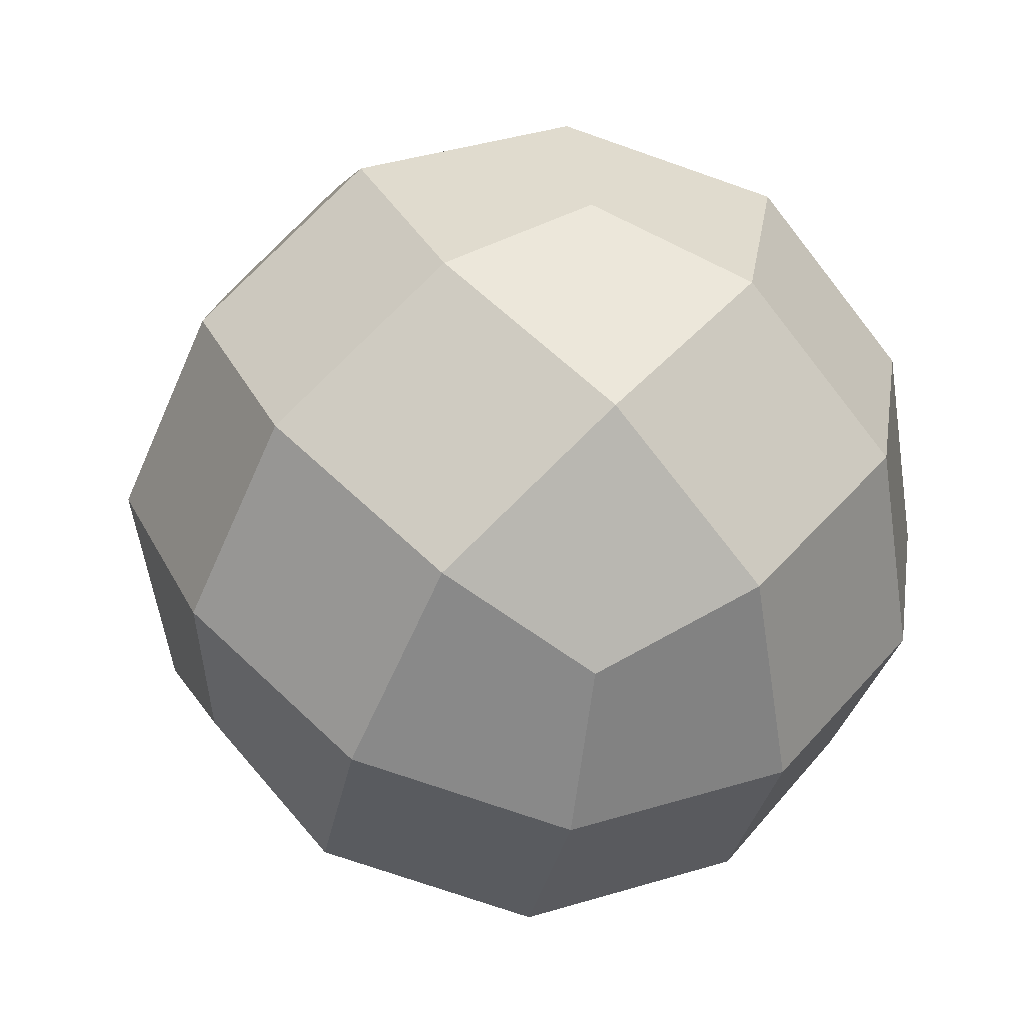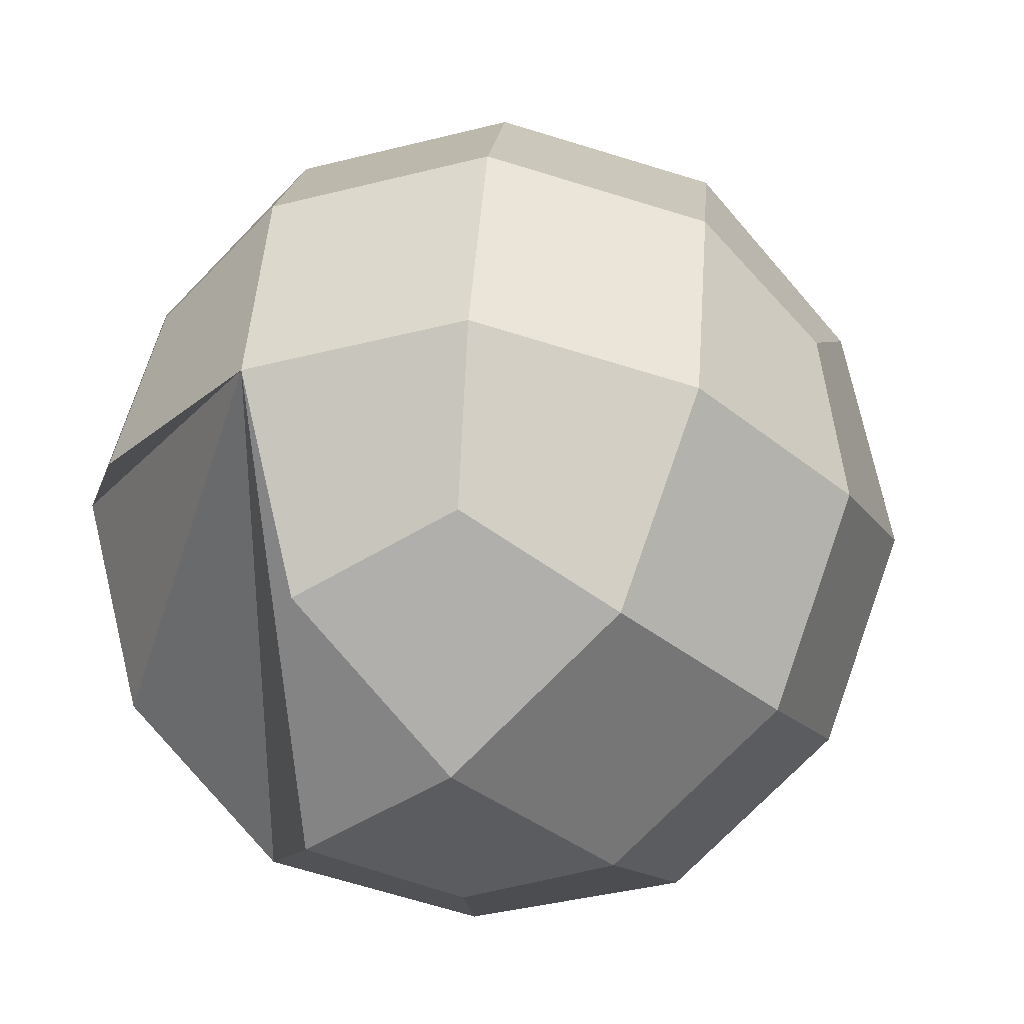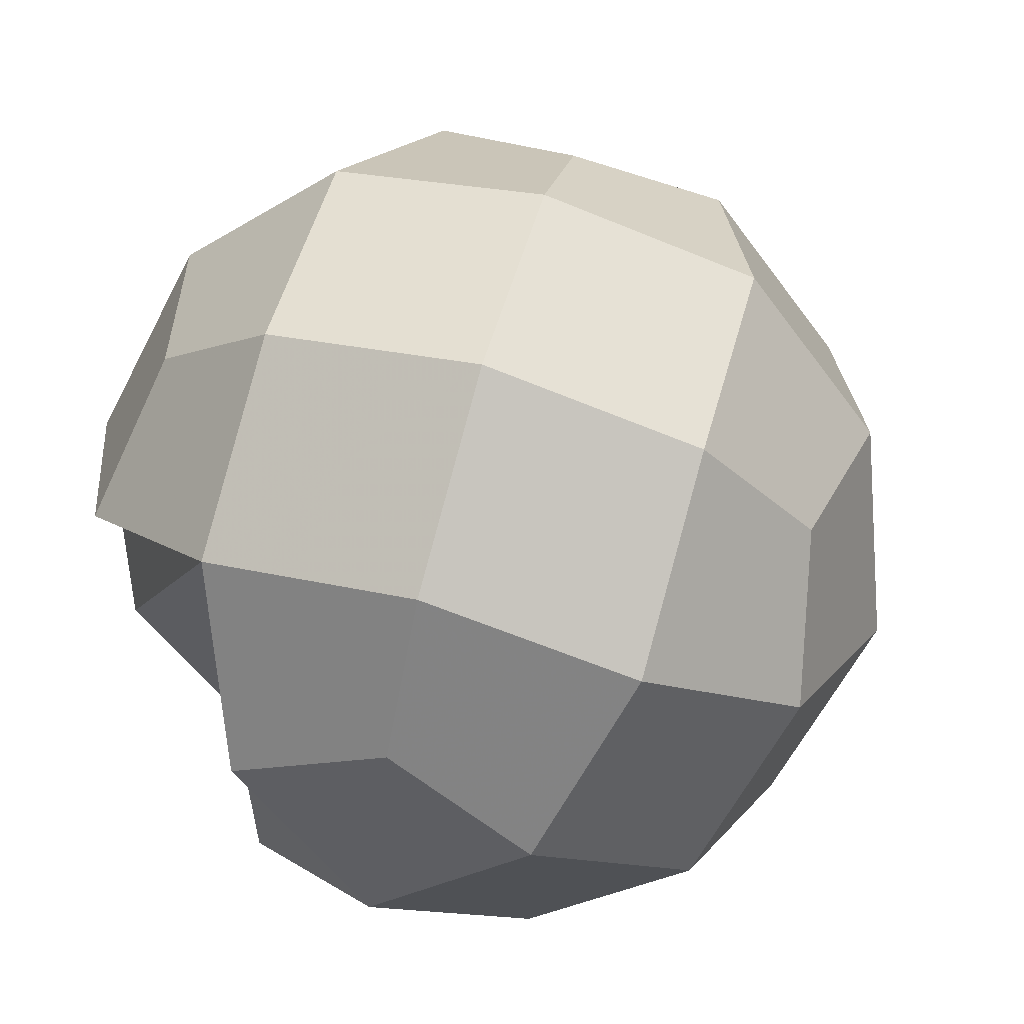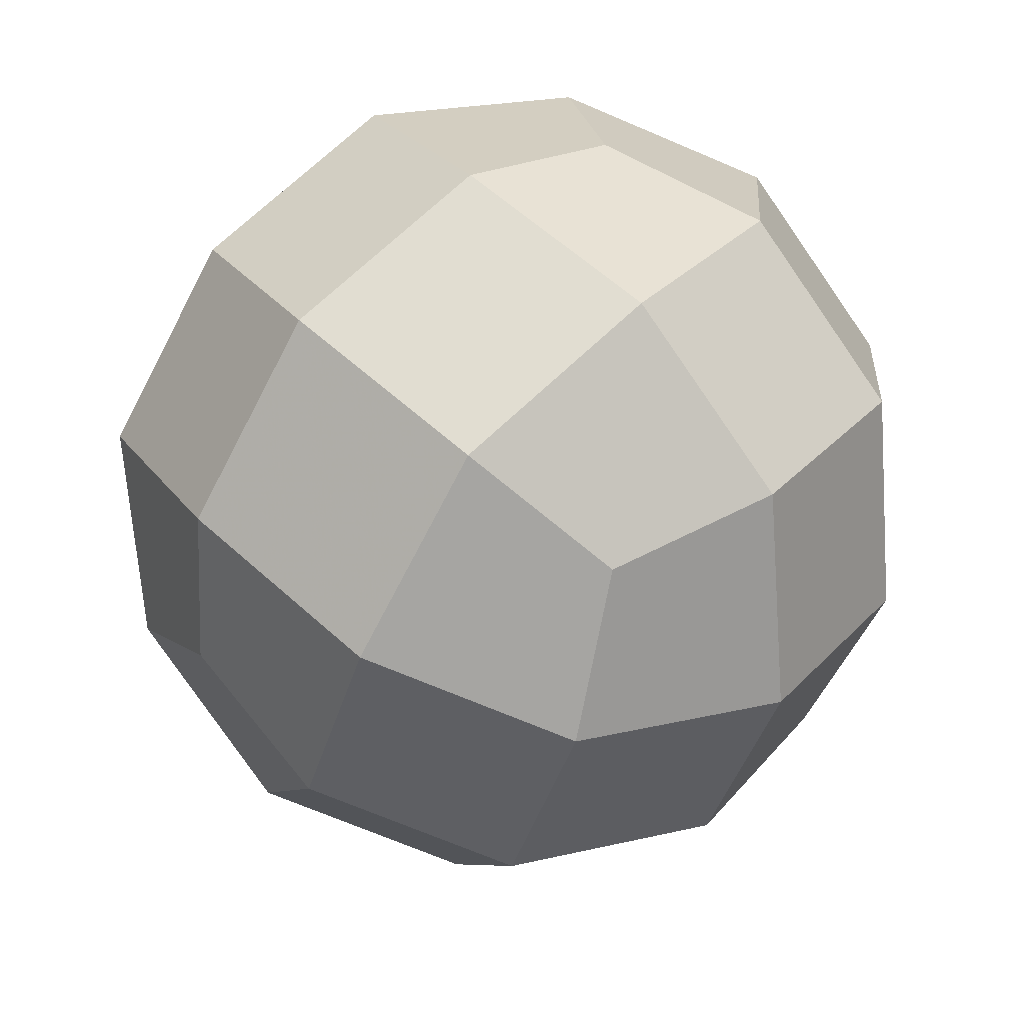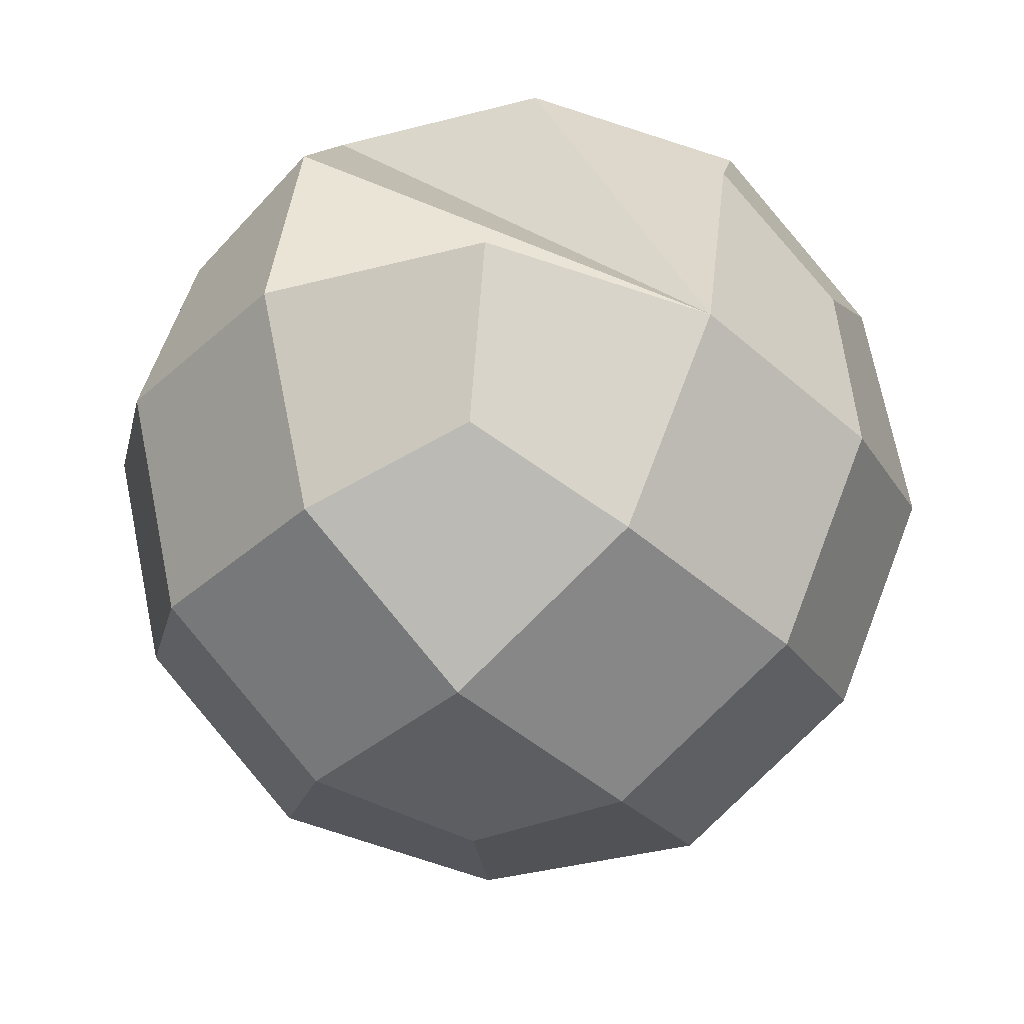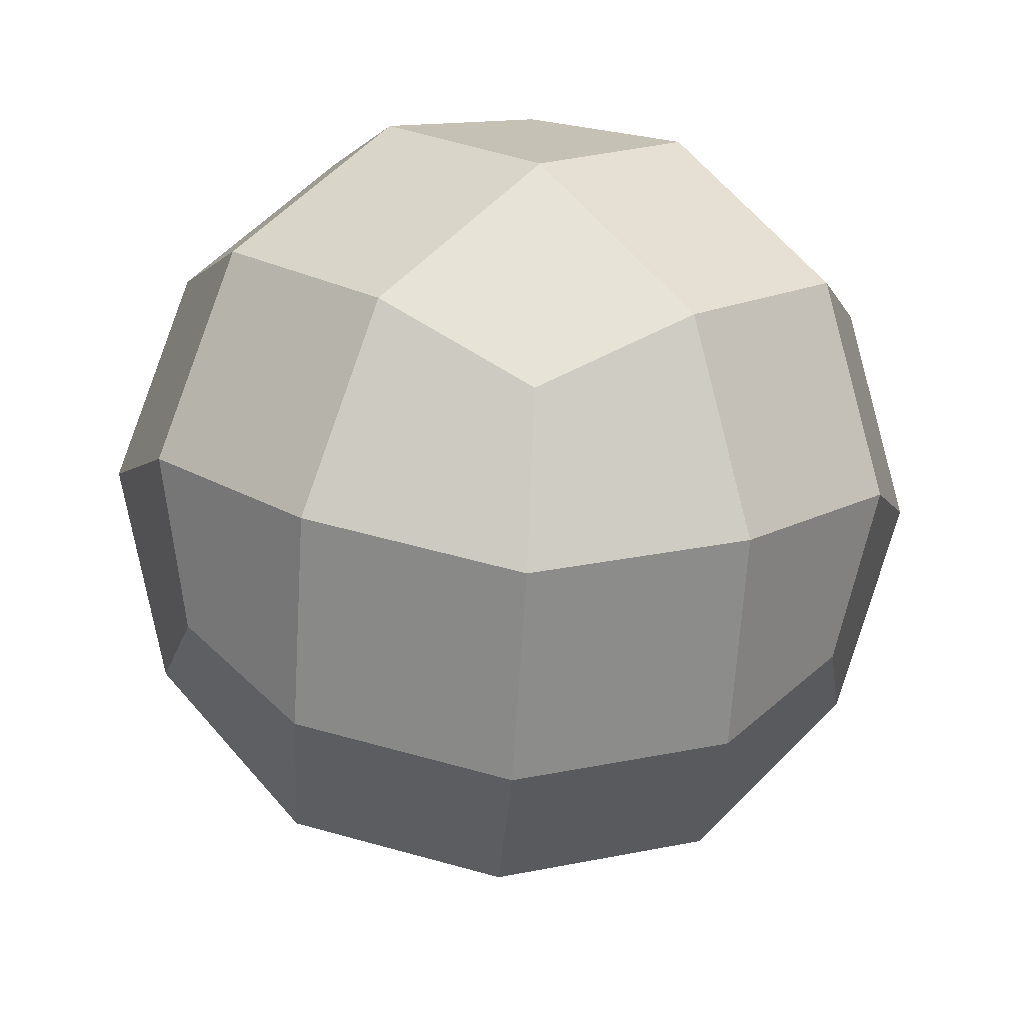
<metadata>
{"format":"obj","ext":"obj","renderer":"f3d","projection":"perspective","resolution":1024,"background":"white","views":[{"elev":-14.5,"azim":-145.5,"up":"+Y"},{"elev":33.4,"azim":49.4,"up":"+Y"},{"elev":69.6,"azim":60.9,"up":"+Y"},{"elev":-24.3,"azim":-61.6,"up":"+Z"},{"elev":27.5,"azim":141.8,"up":"+Z"},{"elev":-49.1,"azim":131.3,"up":"+Z"}]}
</metadata>
<code>
v 0 0 -1.414
v 1.414 0 0
v -1.414 0 0
v 0 1.414 0
v 0 -1.414 0
v 0.5 0.5 1.207
v 0.5 0.5 -1.207
v 0.5 -0.5 1.207
v 0.5 -0.5 -1.207
v -0.5 0.5 1.207
v -0.5 0.5 -1.207
v -0.5 -0.5 1.207
v -0.5 -0.5 -1.207
v 1.207 0.5 0.5
v 1.207 0.5 -0.5
v 1.207 -0.5 0.5
v 1.207 -0.5 -0.5
v -1.207 0.5 0.5
v -1.207 0.5 -0.5
v -1.207 -0.5 0.5
v -1.207 -0.5 -0.5
v 0.5 1.207 0.5
v 0.5 1.207 -0.5
v 0.5 -1.207 0.5
v 0.5 -1.207 -0.5
v -0.5 1.207 0.5
v -0.5 1.207 -0.5
v -0.5 -1.207 0.5
v -0.5 -1.207 -0.5
v 1 0 1
v 1 0 -1
v -1 0 1
v -1 0 -1
v 1 1 0
v 1 -1 0
v -1 1 0
v -1 -1 0
v 0 1 1
v 0 1 -1
v 0 -1 1
v 0 -1 -1
v 0.7735 0.7735 0.7735
v 0.7735 0.7735 -0.7735
v 0.7735 -0.7735 0.7735
v 0.7735 -0.7735 -0.7735
v -0.7735 0.7735 0.7735
v -0.7735 0.7735 -0.7735
v -0.7735 -0.7735 0.7735
v -0.7735 -0.7735 -0.7735
v 0 0 1.414
f 38 6 38 10
f 38 10 32 12
f 38 12 40 8
f 38 8 30 6
f 1 7 31 9
f 1 9 41 13
f 1 13 33 11
f 1 11 39 7
f 2 14 30 16
f 2 16 35 17
f 2 17 31 15
f 2 15 34 14
f 3 18 36 19
f 3 19 33 21
f 3 21 37 20
f 3 20 32 18
f 4 22 34 23
f 4 23 39 27
f 4 27 36 26
f 4 26 38 22
f 5 24 40 28
f 5 28 37 29
f 5 29 41 25
f 5 25 35 24
f 42 6 30 14
f 42 14 34 22
f 42 22 38 6
f 43 7 39 23
f 43 23 34 15
f 43 15 31 7
f 44 8 40 24
f 44 24 35 16
f 44 16 30 8
f 45 9 31 17
f 45 17 35 25
f 45 25 41 9
f 46 10 38 26
f 46 26 36 18
f 46 18 32 10
f 47 11 33 19
f 47 19 36 27
f 47 27 39 11
f 48 12 32 20
f 48 20 37 28
f 48 28 40 12
f 49 13 41 29
f 49 29 37 21
f 49 21 33 13

</code>
